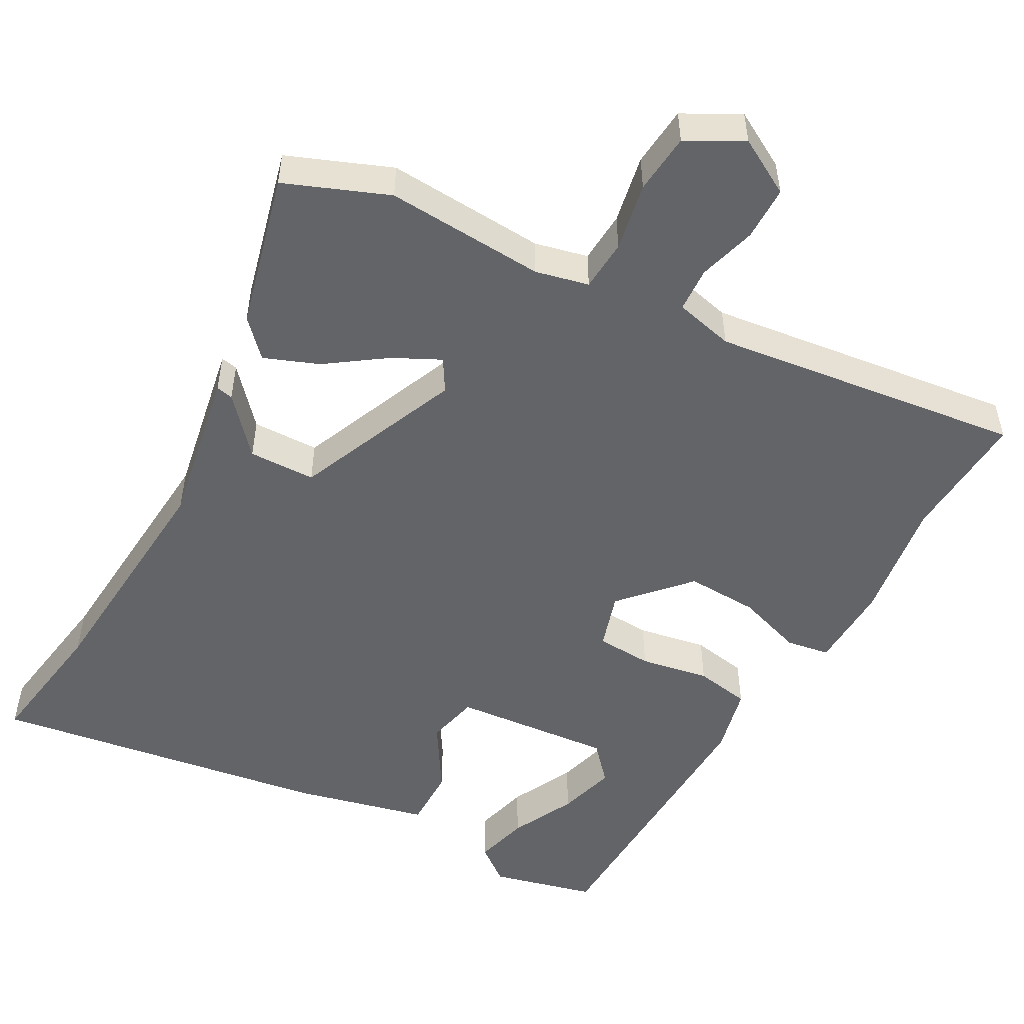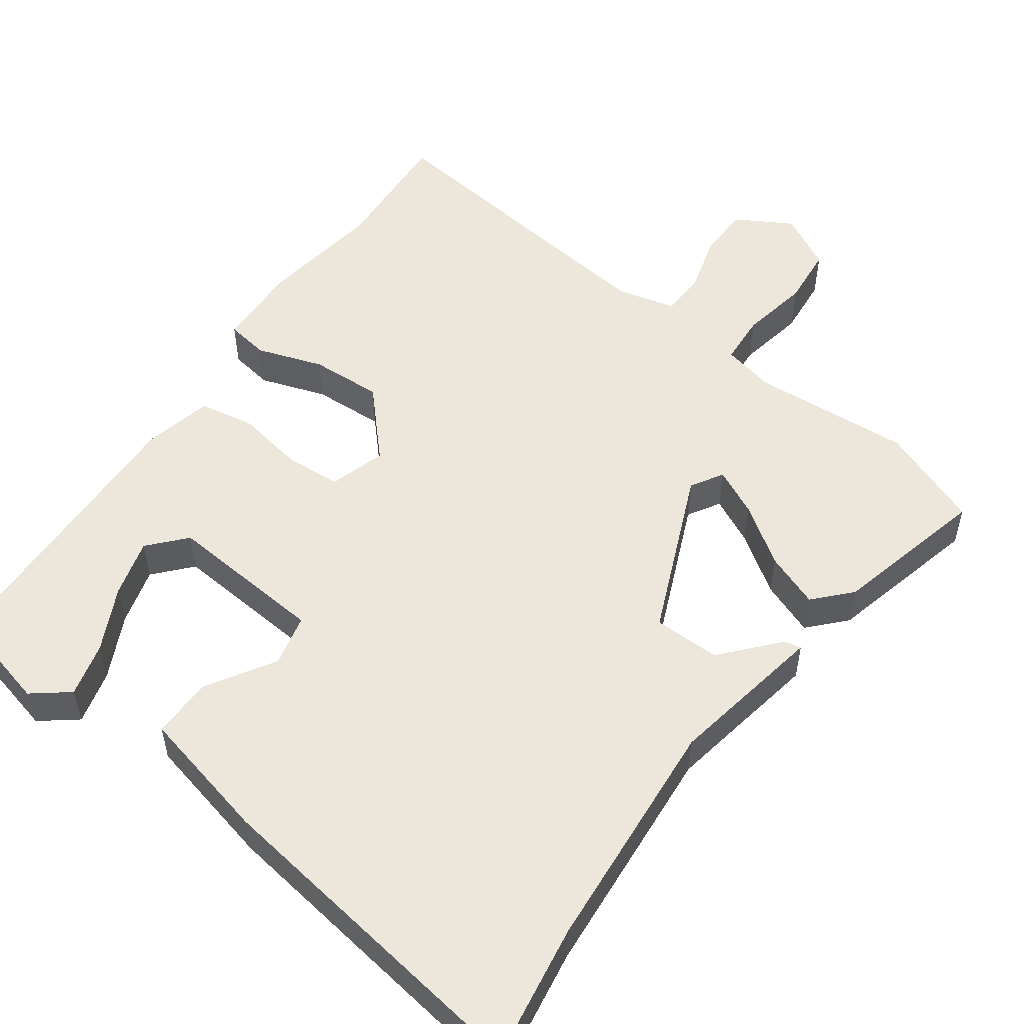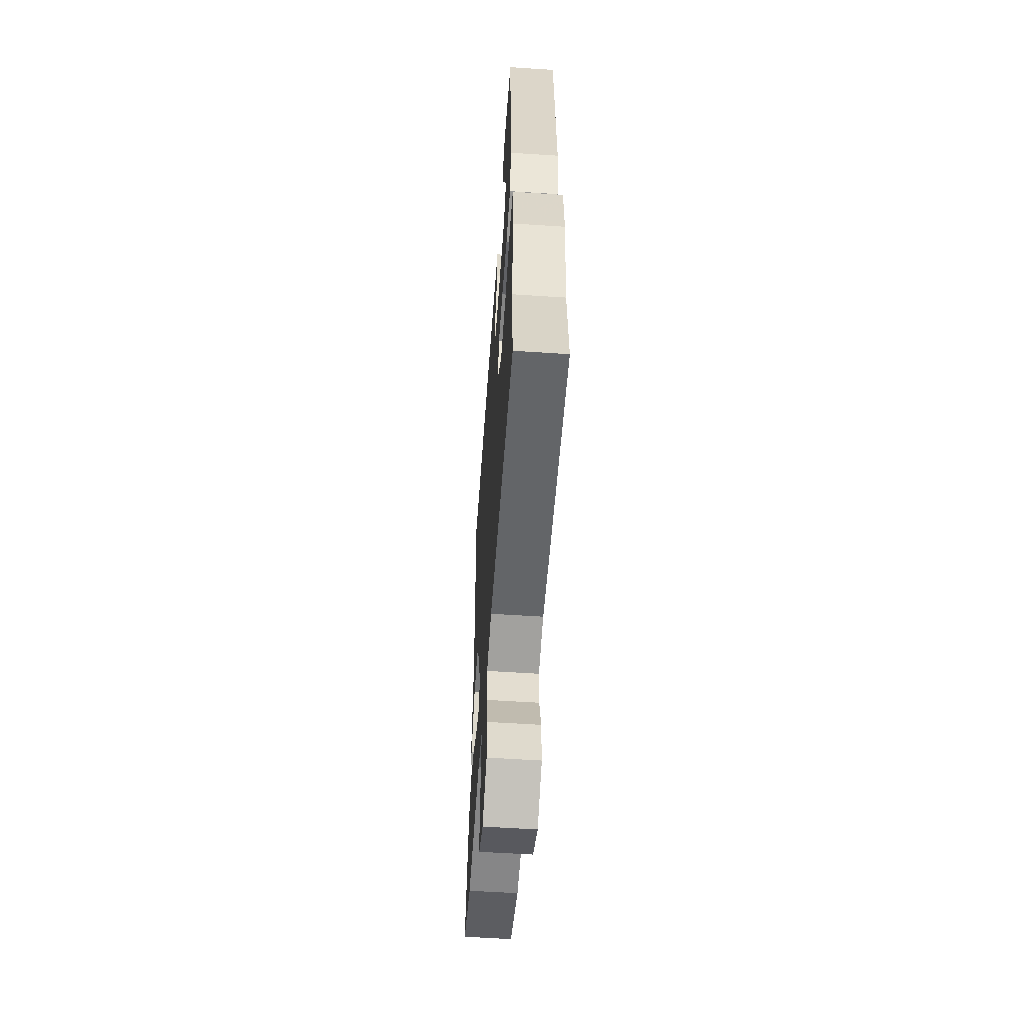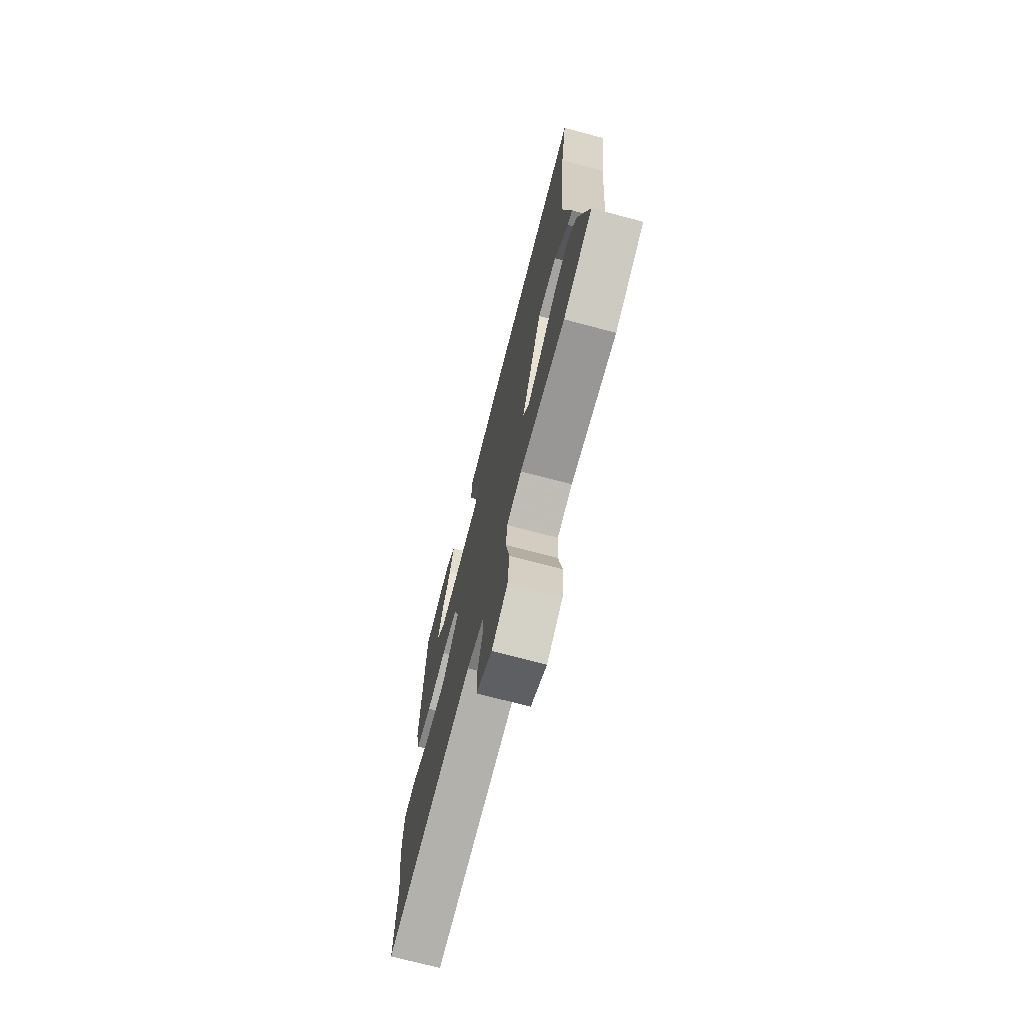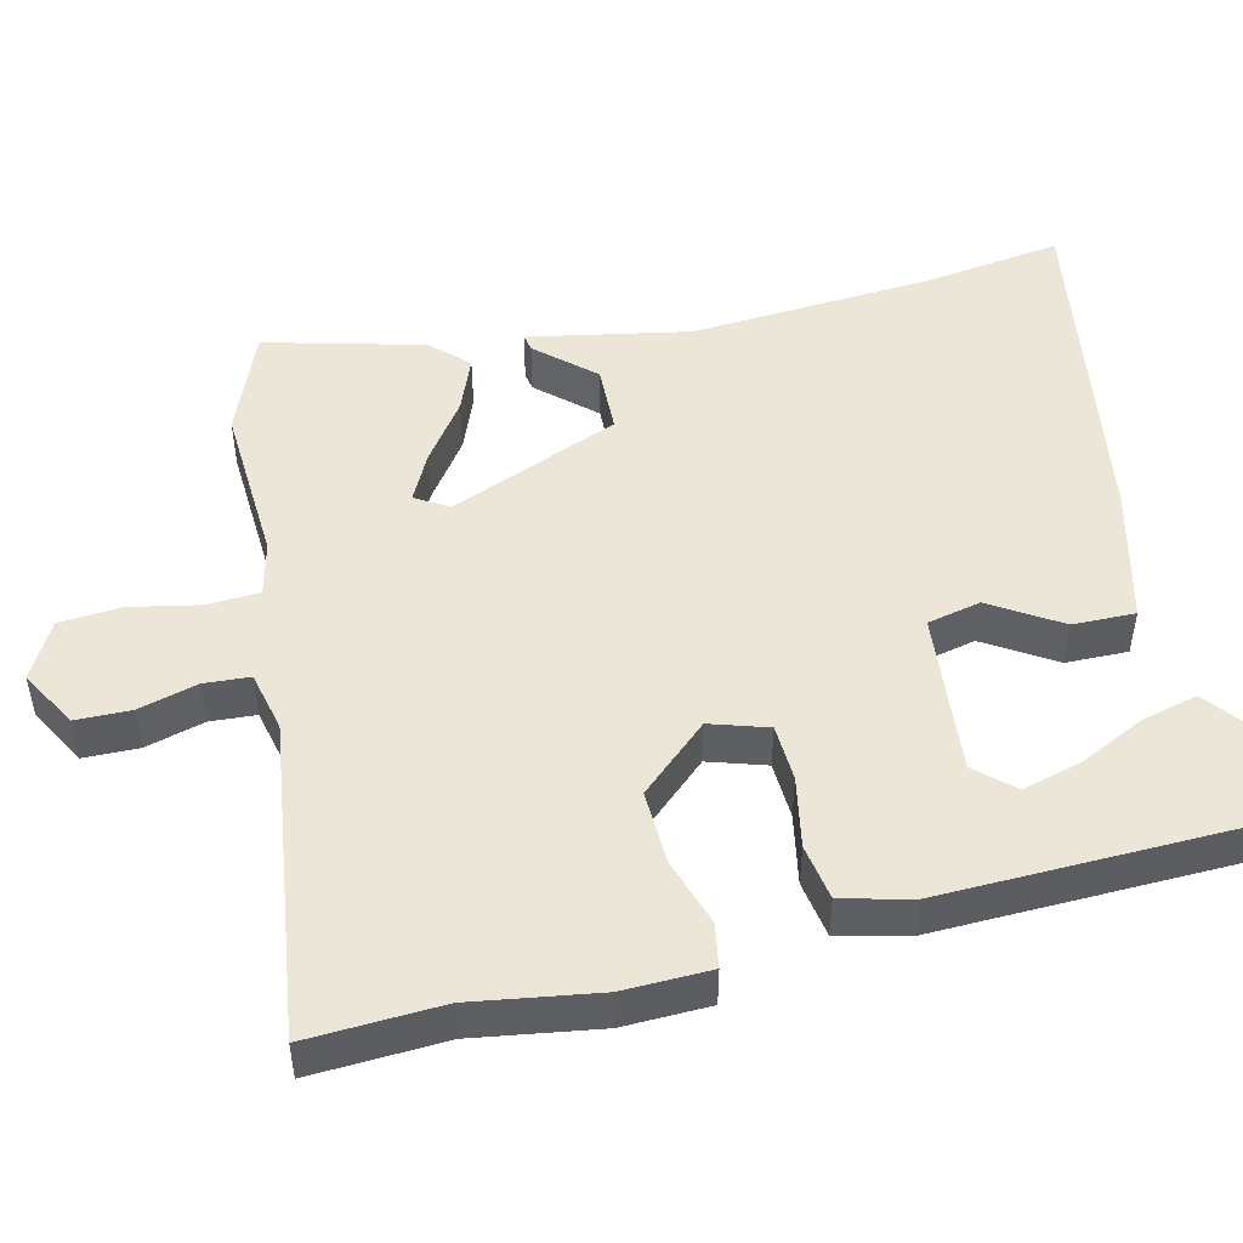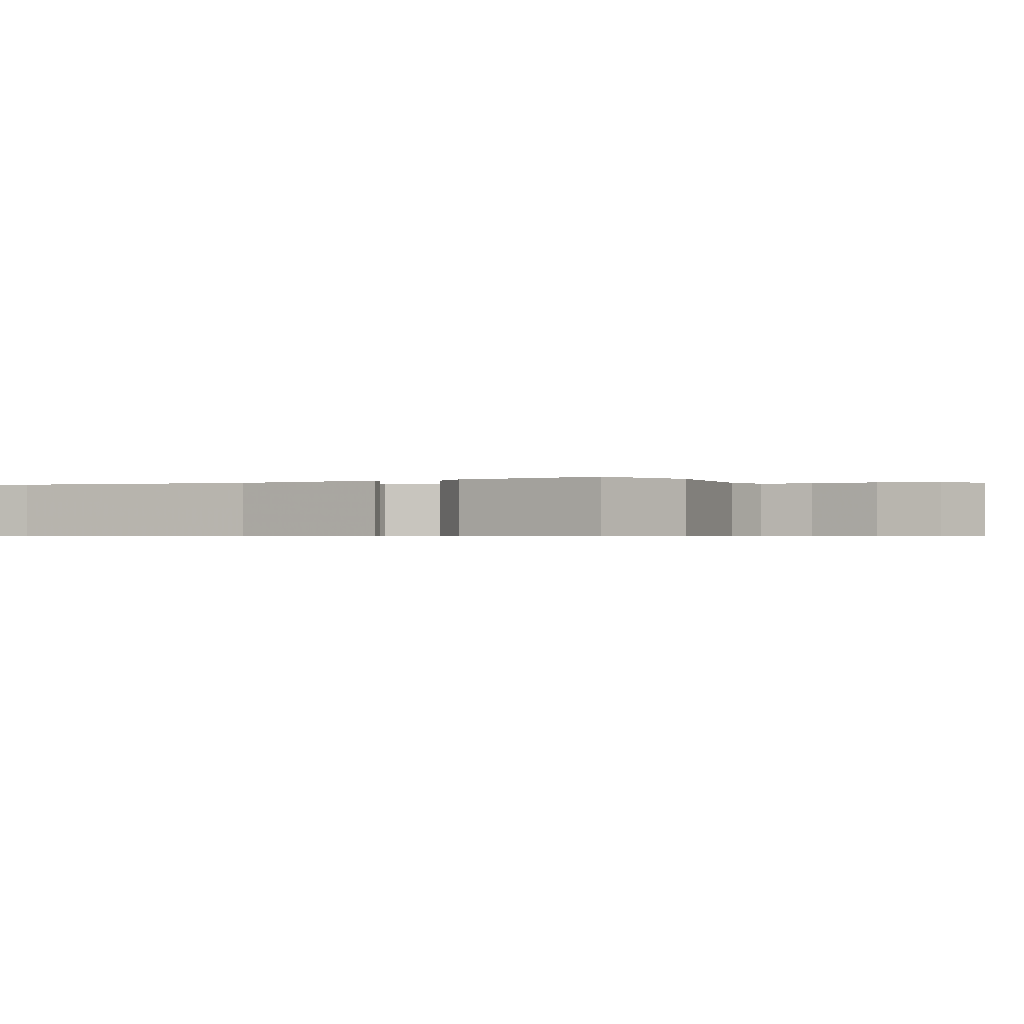
<metadata>
{"format":"obj","ext":"obj","renderer":"f3d","projection":"perspective","resolution":1024,"background":"white","views":[{"elev":-51.3,"azim":151.7,"up":"+Y"},{"elev":53.0,"azim":36.2,"up":"+Y"},{"elev":-58.0,"azim":-93.9,"up":"+Z"},{"elev":-72.5,"azim":75.2,"up":"+Z"},{"elev":49.0,"azim":-102.4,"up":"+Y"},{"elev":-0.6,"azim":114.5,"up":"+Y"}]}
</metadata>
<code>
v -0.506 0.07 -0.59
v -0.494 0.07 -0.412
v -0.517 0.07 -0.245
v -0.512 0.07 -0.129
v -0.453 0.07 -0.12
v -0.363 0.07 -0.151
v -0.265 0.07 -0.156
v -0.182 0.07 -0.067
v -0.205 0.07 0.01
v -0.281 0.07 0.015
v -0.375 0.07 -0.001
v -0.45 0.07 0.013
v -0.471 0.07 0.106
v -0.454 0.07 0.504
v -0.313 0.07 0.538
v -0.264 0.07 0.499
v -0.284 0.07 0.425
v -0.328 0.07 0.338
v -0.351 0.07 0.259
v -0.307 0.07 0.209
v -0.09 0.07 0.226
v -0.073 0.07 0.297
v -0.129 0.07 0.39
v -0.129 0.07 0.473
v 0.053 0.07 0.515
v 0.513 0.07 0.58
v 0.483 0.07 0.395
v 0.455 0.07 0.071
v 0.492 0.07 -0.144
v 0.469 0.07 -0.139
v 0.403 0.07 -0.063
v 0.312 0.07 -0.064
v 0.215 0.07 -0.289
v 0.241 0.07 -0.333
v 0.305 0.07 -0.302
v 0.385 0.07 -0.247
v 0.459 0.07 -0.219
v 0.504 0.07 -0.268
v 0.555 0.07 -0.479
v 0.415 0.07 -0.533
v 0.198 0.07 -0.517
v 0.126 0.07 -0.533
v 0.121 0.07 -0.603
v 0.138 0.07 -0.696
v 0.13 0.07 -0.778
v 0.054 0.07 -0.818
v -0.022 0.07 -0.774
v -0.022 0.07 -0.7
v 0.001 0.07 -0.622
v -0.002 0.07 -0.561
v -0.082 0.07 -0.541
v -0.506 0 -0.59
v -0.494 0 -0.412
v -0.517 0 -0.245
v -0.512 0 -0.129
v -0.453 0 -0.12
v -0.363 0 -0.151
v -0.265 0 -0.156
v -0.182 0 -0.067
v -0.205 0 0.01
v -0.281 0 0.015
v -0.375 0 -0.001
v -0.45 0 0.013
v -0.471 0 0.106
v -0.454 0 0.504
v -0.313 0 0.538
v -0.264 0 0.499
v -0.284 0 0.425
v -0.328 0 0.338
v -0.351 0 0.259
v -0.307 0 0.209
v -0.09 0 0.226
v -0.073 0 0.297
v -0.129 0 0.39
v -0.129 0 0.473
v 0.053 0 0.515
v 0.513 0 0.58
v 0.483 0 0.395
v 0.455 0 0.071
v 0.492 0 -0.144
v 0.469 0 -0.139
v 0.403 0 -0.063
v 0.312 0 -0.064
v 0.215 0 -0.289
v 0.241 0 -0.333
v 0.305 0 -0.302
v 0.385 0 -0.247
v 0.459 0 -0.219
v 0.504 0 -0.268
v 0.555 0 -0.479
v 0.415 0 -0.533
v 0.198 0 -0.517
v 0.126 0 -0.533
v 0.121 0 -0.603
v 0.138 0 -0.696
v 0.13 0 -0.778
v 0.054 0 -0.818
v -0.022 0 -0.774
v -0.022 0 -0.7
v 0.001 0 -0.622
v -0.002 0 -0.561
v -0.082 0 -0.541
f 47 48 49
f 46 47 49
f 45 46 49
f 44 45 49
f 43 44 49
f 42 43 49 50
f 41 42 50 51
f 39 40 41
f 38 39 41
f 37 38 41
f 36 37 41
f 35 36 41
f 34 35 41 51
f 28 29 30 31
f 27 28 31 32
f 26 27 32
f 25 26 32
f 24 25 32
f 23 24 32
f 22 23 32
f 21 22 32 33
f 16 17 18
f 15 16 18
f 14 15 18
f 13 14 18
f 13 18 19
f 13 19 20
f 12 13 20
f 11 12 20
f 10 11 20
f 4 5 6
f 3 4 6
f 2 3 6
f 2 6 7
f 1 2 7 8
f 34 51 1 8
f 33 34 8 9
f 21 33 9
f 9 10 20 21
f 100 99 98
f 100 98 97
f 100 97 96
f 100 96 95
f 100 95 94
f 101 100 94 93
f 102 101 93 92
f 92 91 90
f 92 90 89
f 92 89 88
f 92 88 87
f 92 87 86
f 102 92 86 85
f 82 81 80 79
f 83 82 79 78
f 83 78 77
f 83 77 76
f 83 76 75
f 83 75 74
f 83 74 73
f 84 83 73 72
f 69 68 67
f 69 67 66
f 69 66 65
f 69 65 64
f 70 69 64
f 71 70 64
f 71 64 63
f 71 63 62
f 71 62 61
f 57 56 55
f 57 55 54
f 57 54 53
f 58 57 53
f 59 58 53 52
f 59 52 102 85
f 60 59 85 84
f 60 84 72
f 72 71 61 60
f 1 52 53 2
f 2 53 54 3
f 3 54 55 4
f 4 55 56 5
f 5 56 57 6
f 6 57 58 7
f 7 58 59 8
f 8 59 60 9
f 9 60 61 10
f 10 61 62 11
f 11 62 63 12
f 12 63 64 13
f 13 64 65 14
f 14 65 66 15
f 15 66 67 16
f 16 67 68 17
f 17 68 69 18
f 18 69 70 19
f 19 70 71 20
f 20 71 72 21
f 21 72 73 22
f 22 73 74 23
f 23 74 75 24
f 24 75 76 25
f 25 76 77 26
f 26 77 78 27
f 27 78 79 28
f 28 79 80 29
f 29 80 81 30
f 30 81 82 31
f 31 82 83 32
f 32 83 84 33
f 33 84 85 34
f 34 85 86 35
f 35 86 87 36
f 36 87 88 37
f 37 88 89 38
f 38 89 90 39
f 39 90 91 40
f 40 91 92 41
f 41 92 93 42
f 42 93 94 43
f 43 94 95 44
f 44 95 96 45
f 45 96 97 46
f 46 97 98 47
f 47 98 99 48
f 48 99 100 49
f 49 100 101 50
f 50 101 102 51
f 51 102 52 1

</code>
